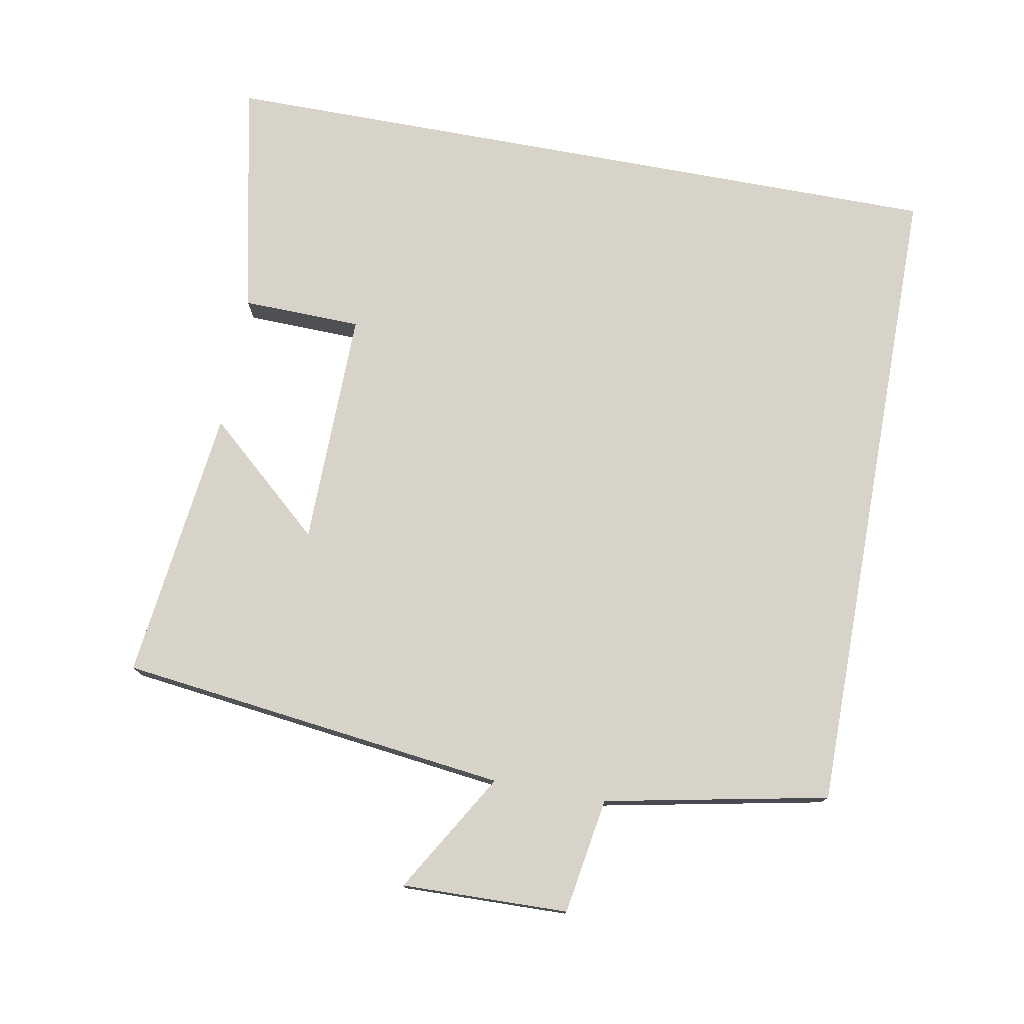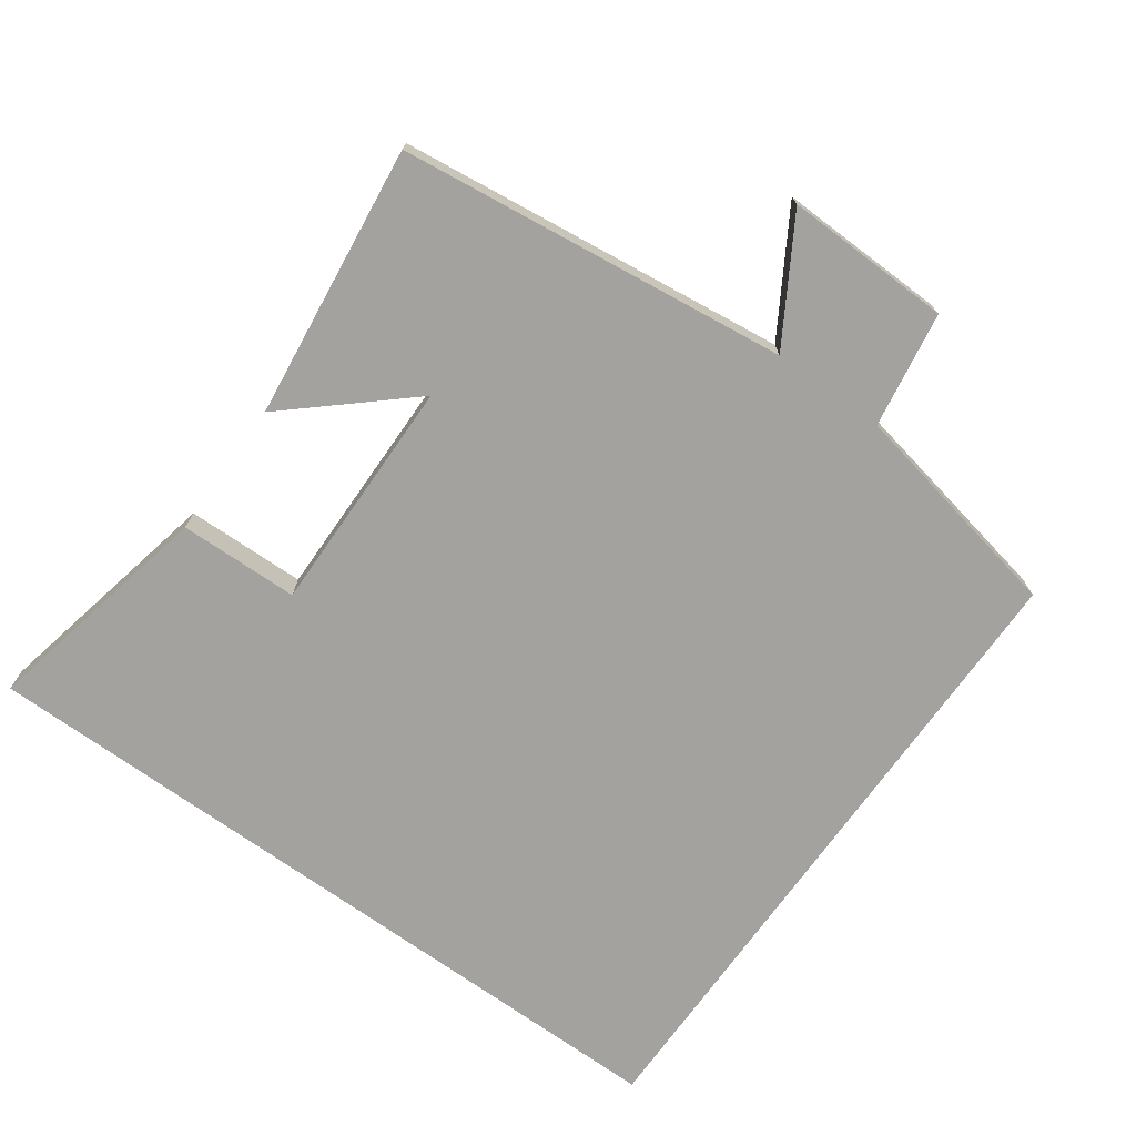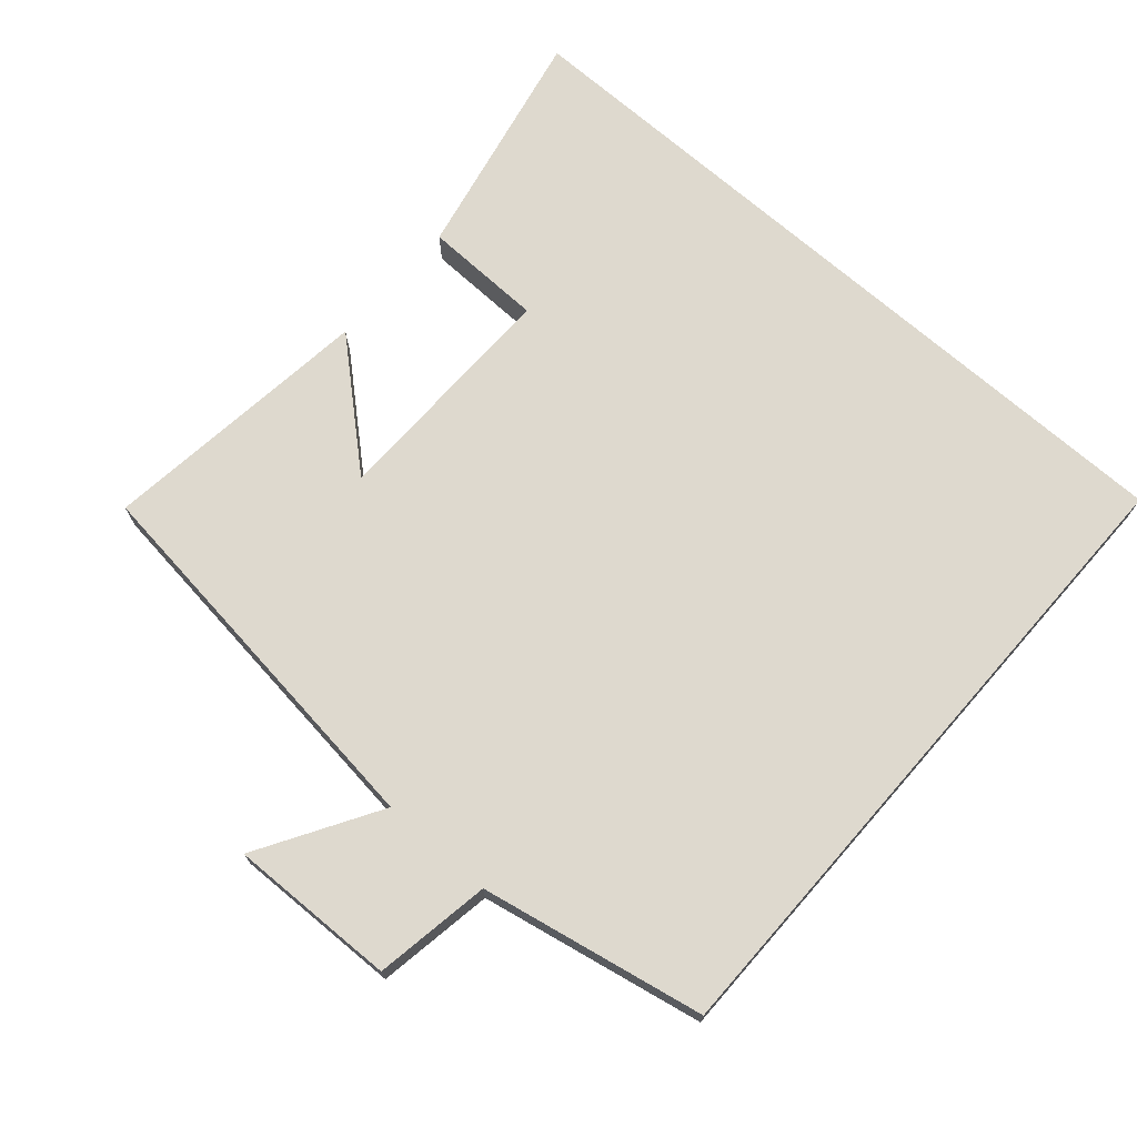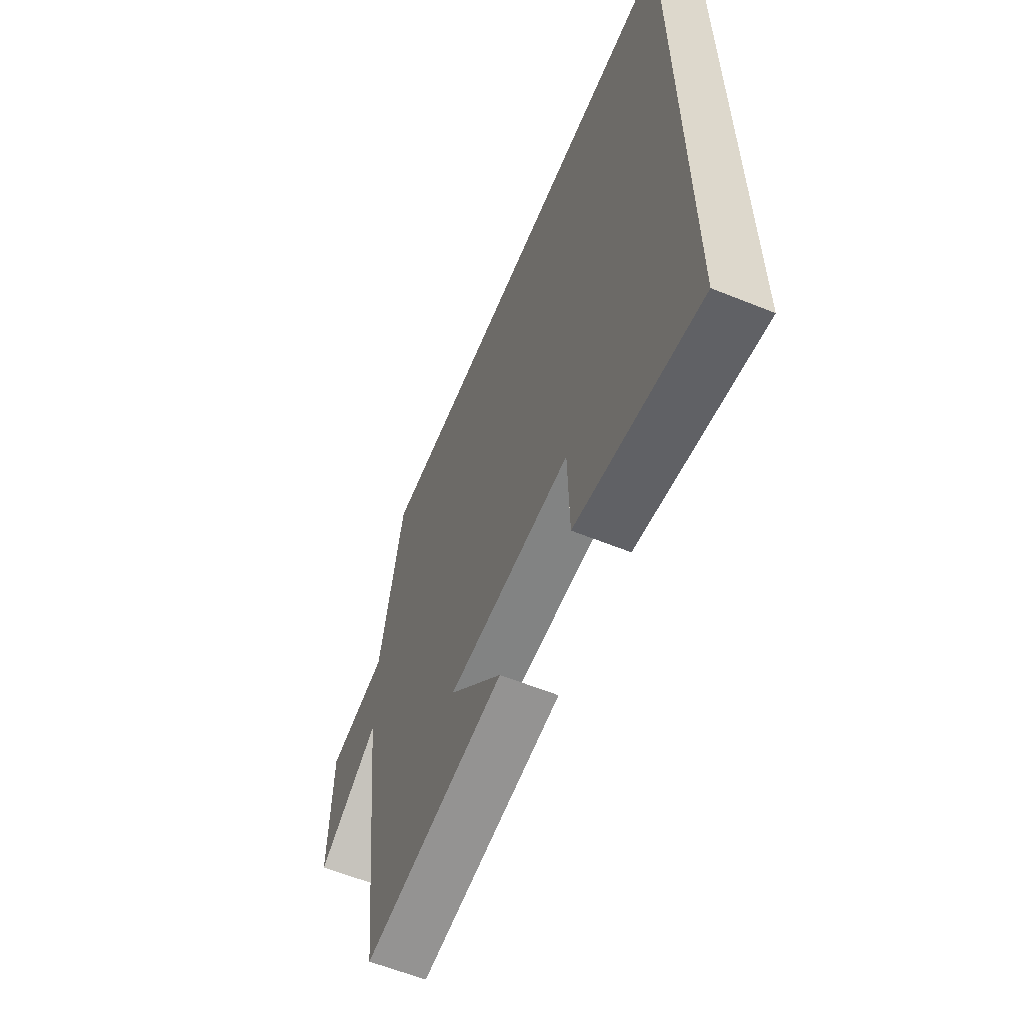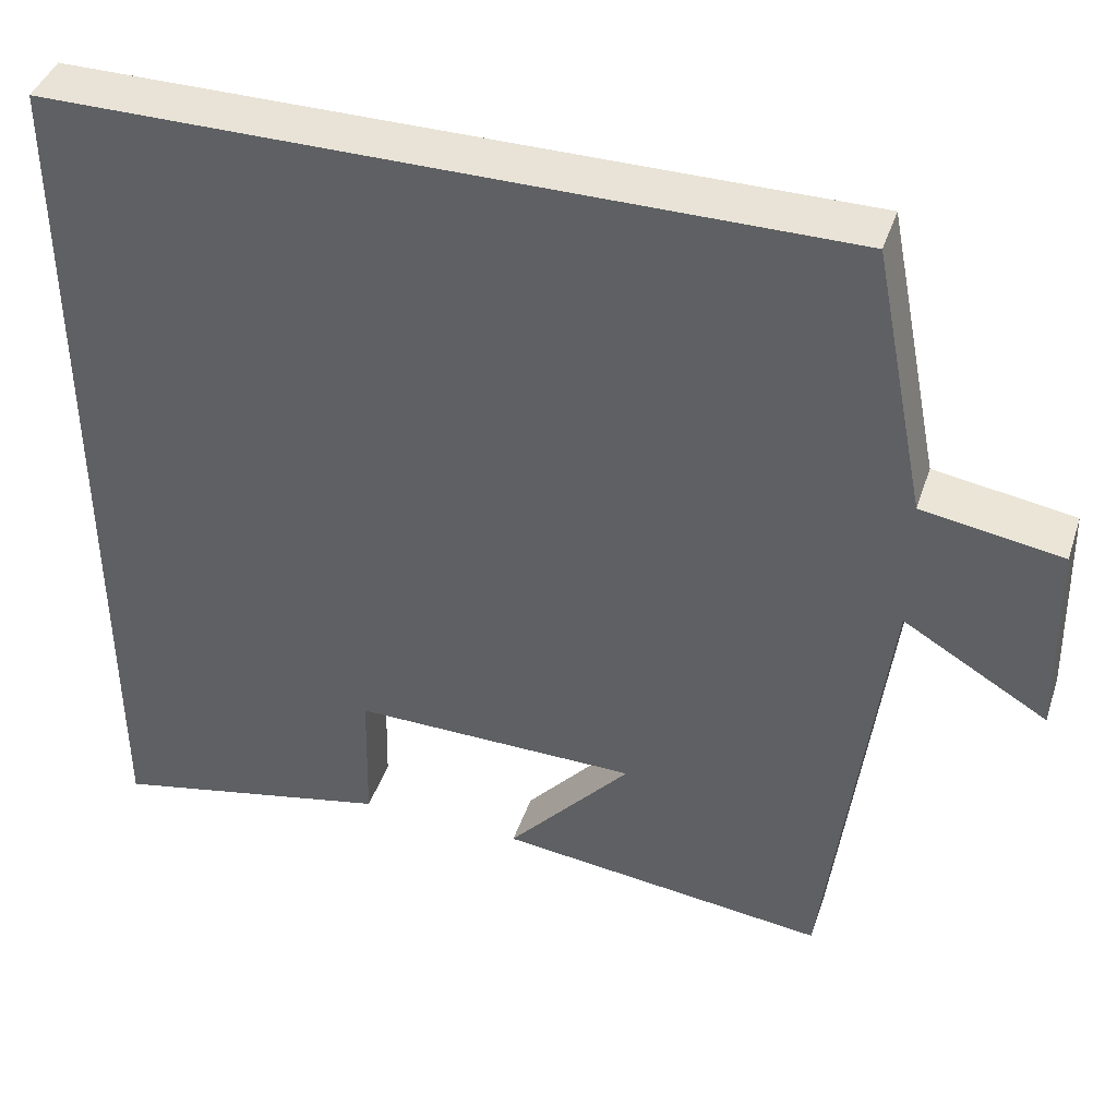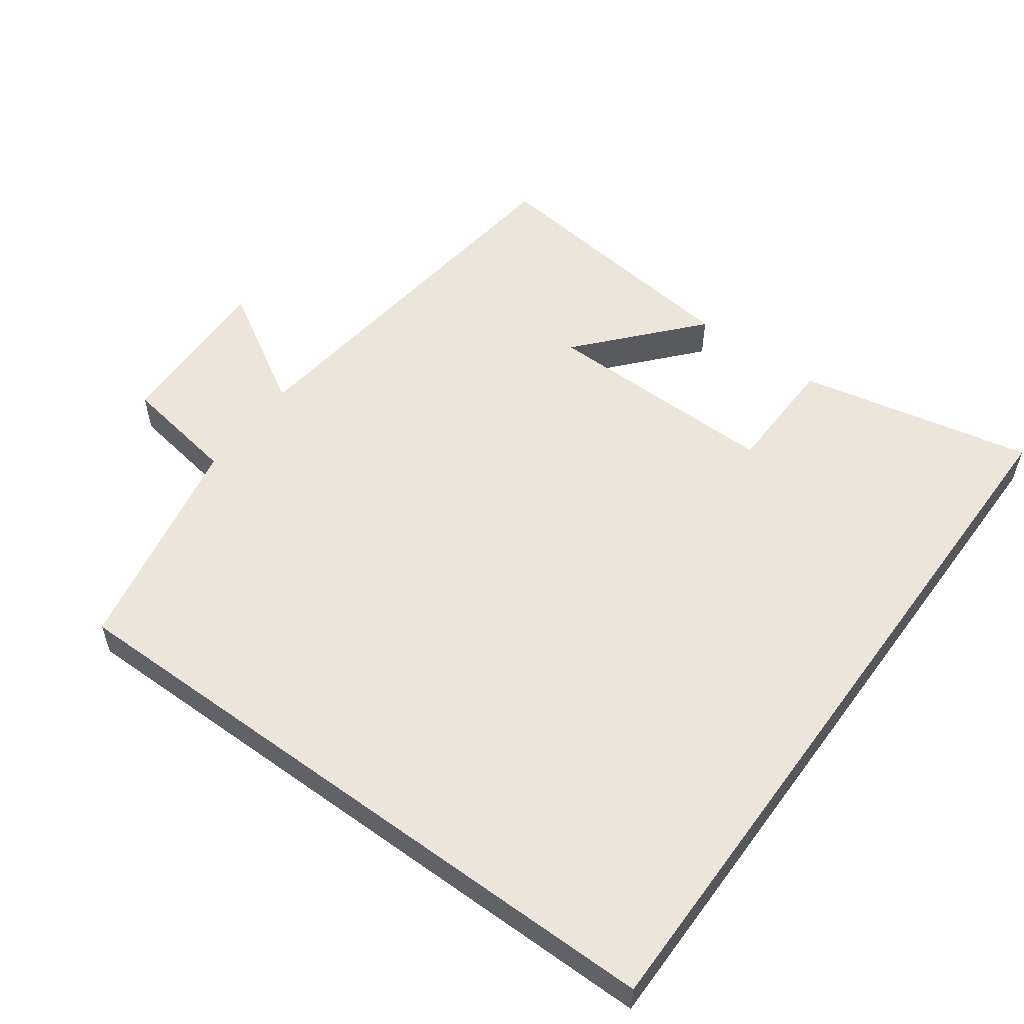
<metadata>
{"format":"obj","ext":"obj","renderer":"f3d","projection":"perspective","resolution":1024,"background":"white","views":[{"elev":76.3,"azim":-79.6,"up":"+Y"},{"elev":-72.6,"azim":-125.6,"up":"+Y"},{"elev":71.5,"azim":-48.8,"up":"+Y"},{"elev":-60.3,"azim":67.5,"up":"+Z"},{"elev":41.6,"azim":-162.1,"up":"+Z"},{"elev":55.5,"azim":36.1,"up":"+Y"}]}
</metadata>
<code>
v 0.5 0.07 0.5
v 0.5 0.07 -0.572
v 0.161 0.07 -0.5
v 0.157 0.07 -0.328
v -0.185 0.07 -0.332
v -0.037 0.07 -0.5
v -0.432 0.07 -0.547
v -0.5 0.07 0.014
v -0.673 0.07 -0.089
v -0.667 0.07 0.151
v -0.5 0.07 0.178
v -0.436 0.07 0.5
v 0.5 0 0.5
v 0.5 0 -0.572
v 0.161 0 -0.5
v 0.157 0 -0.328
v -0.185 0 -0.332
v -0.037 0 -0.5
v -0.432 0 -0.547
v -0.5 0 0.014
v -0.673 0 -0.089
v -0.667 0 0.151
v -0.5 0 0.178
v -0.436 0 0.5
f 11 12 1 2
f 8 9 10 11
f 5 6 7 8
f 4 5 8 11
f 2 3 4
f 2 4 11
f 14 13 24 23
f 23 22 21 20
f 20 19 18 17
f 23 20 17 16
f 16 15 14
f 23 16 14
f 1 13 14 2
f 2 14 15 3
f 3 15 16 4
f 4 16 17 5
f 5 17 18 6
f 6 18 19 7
f 7 19 20 8
f 8 20 21 9
f 9 21 22 10
f 10 22 23 11
f 11 23 24 12
f 12 24 13 1

</code>
